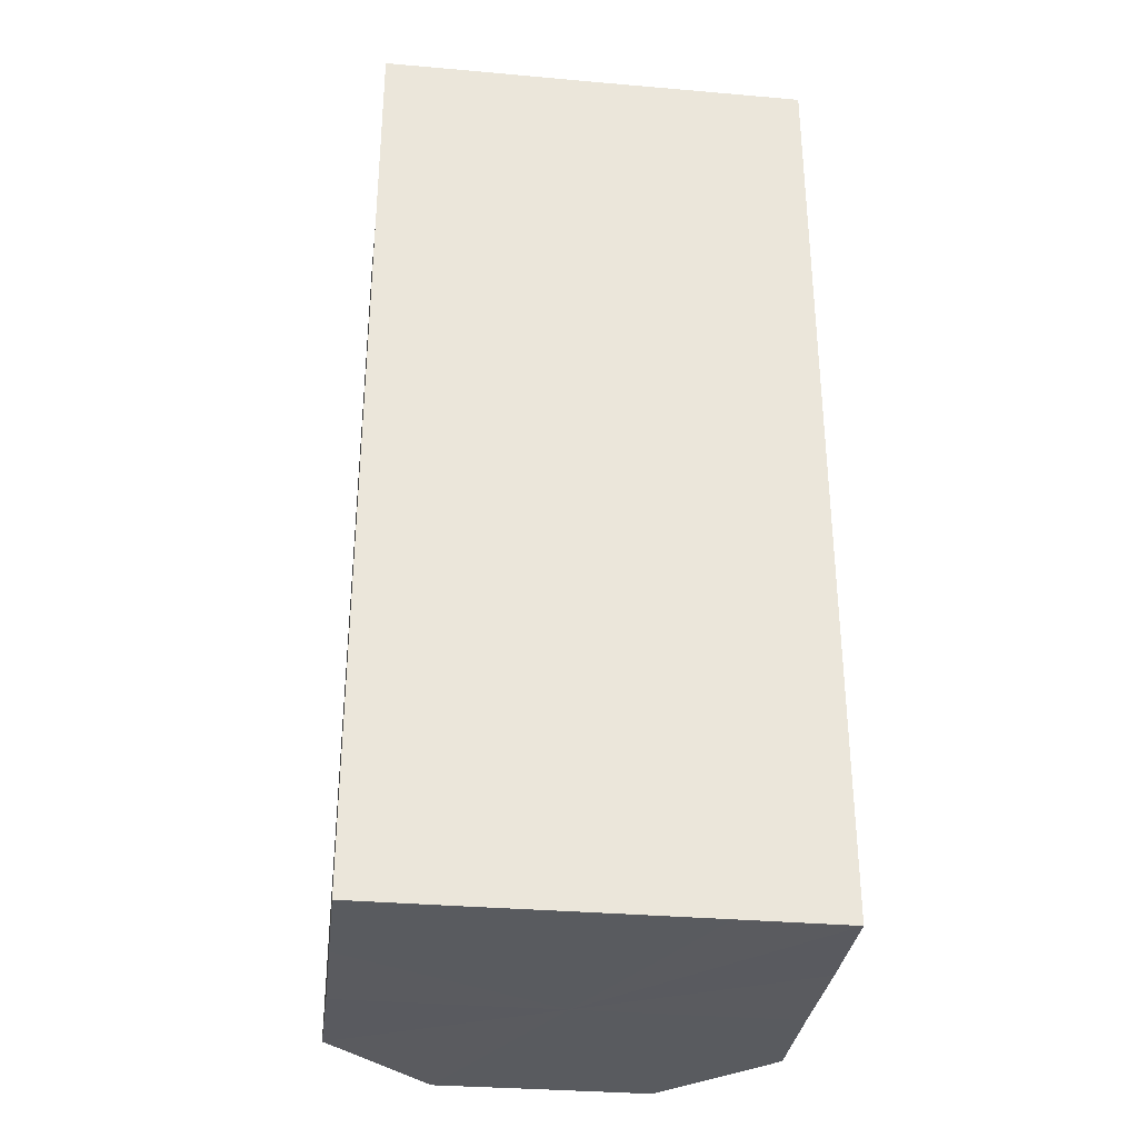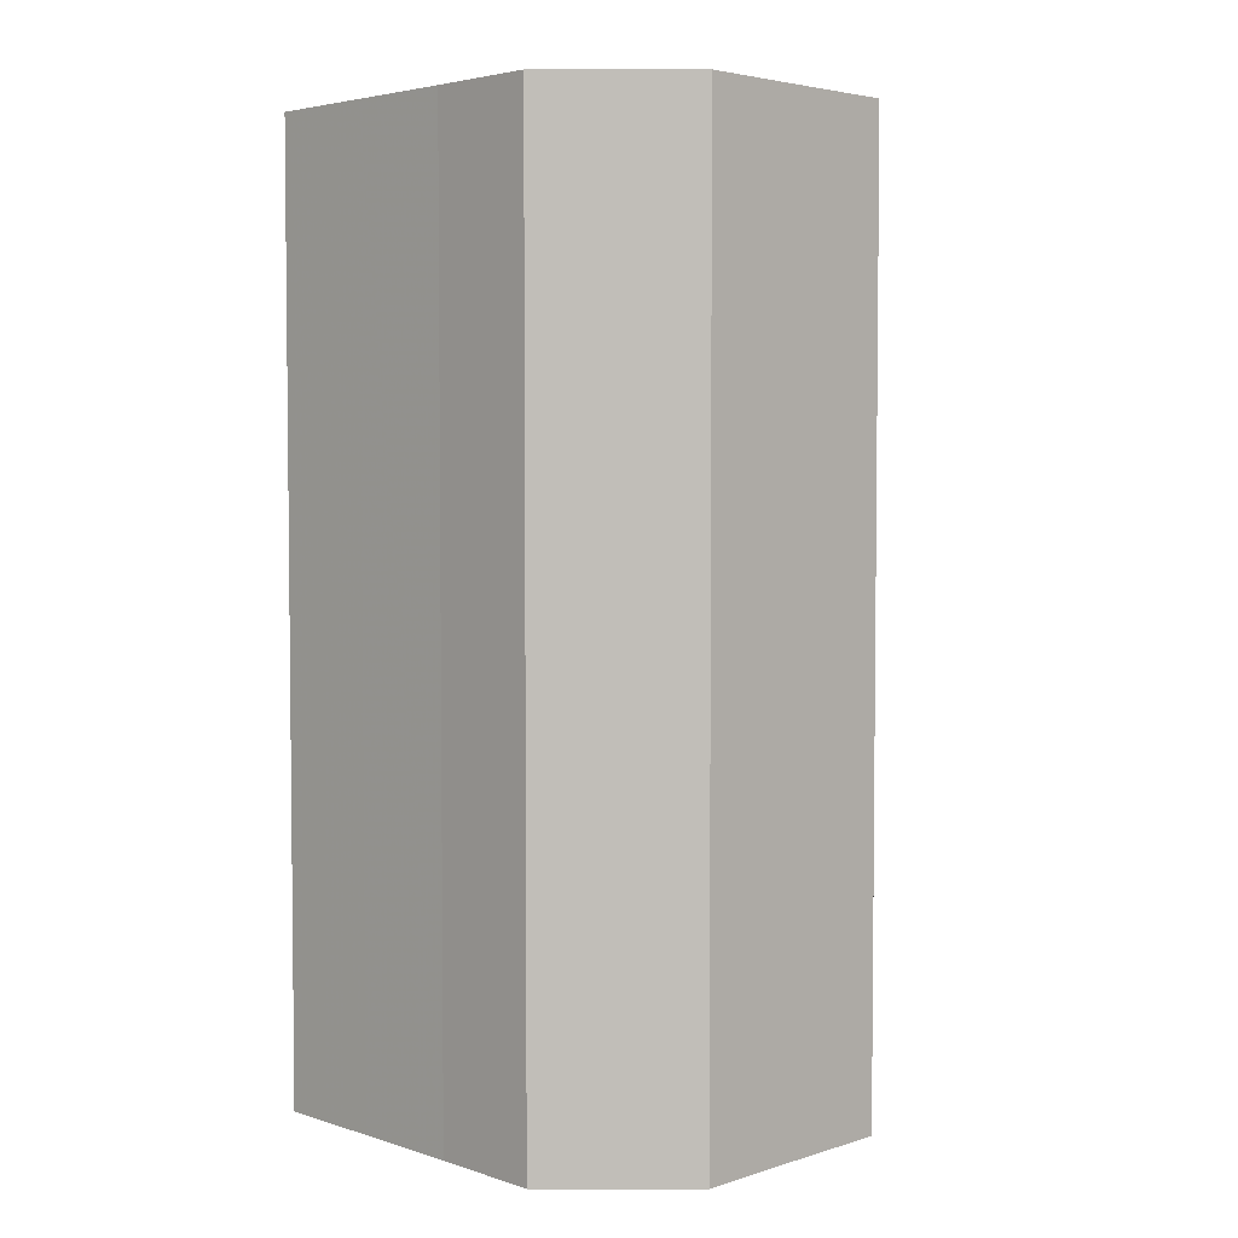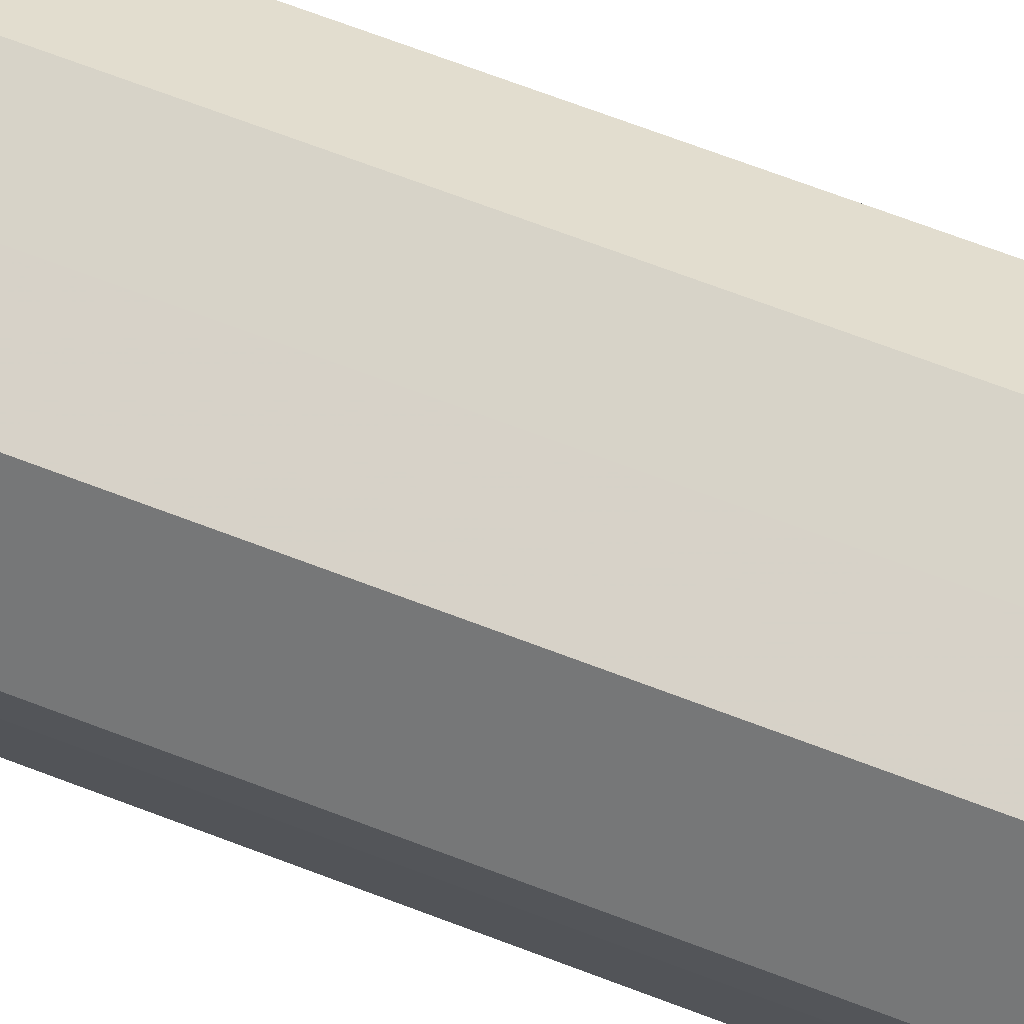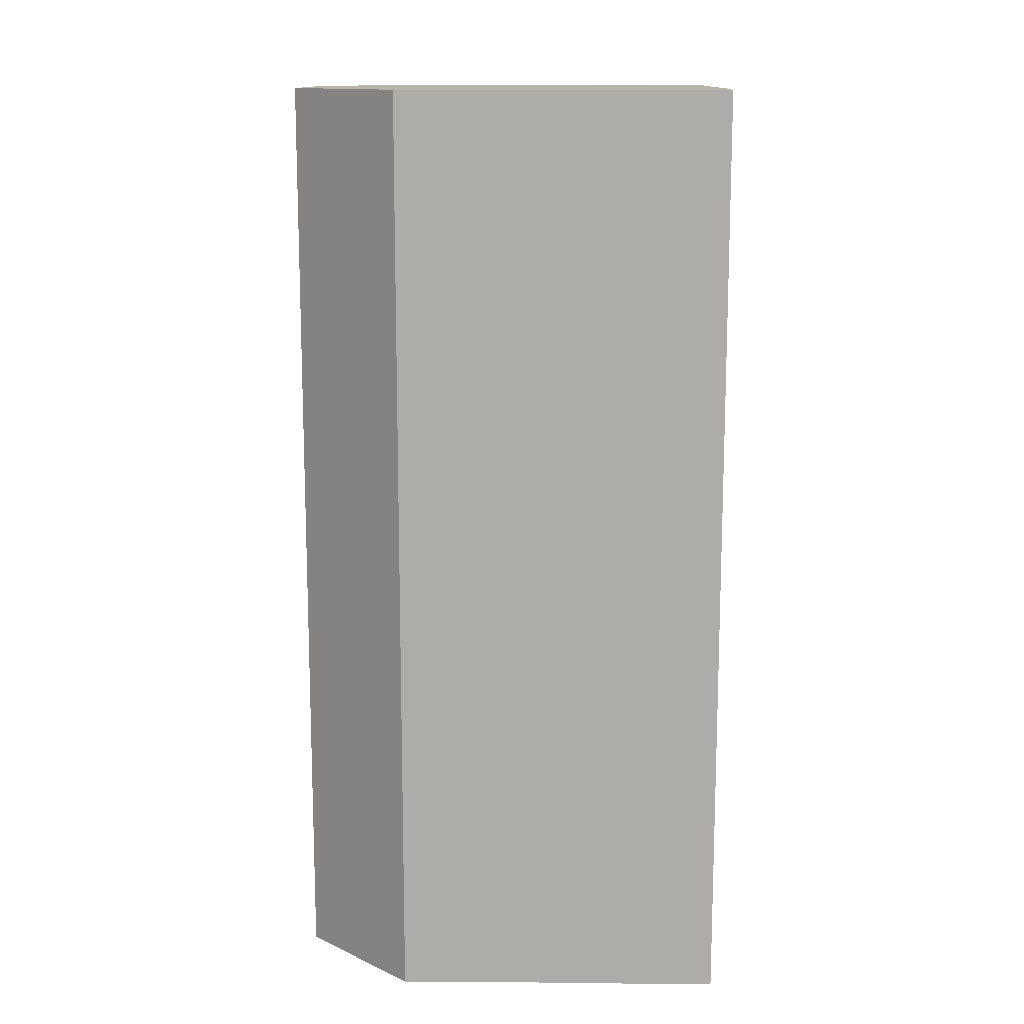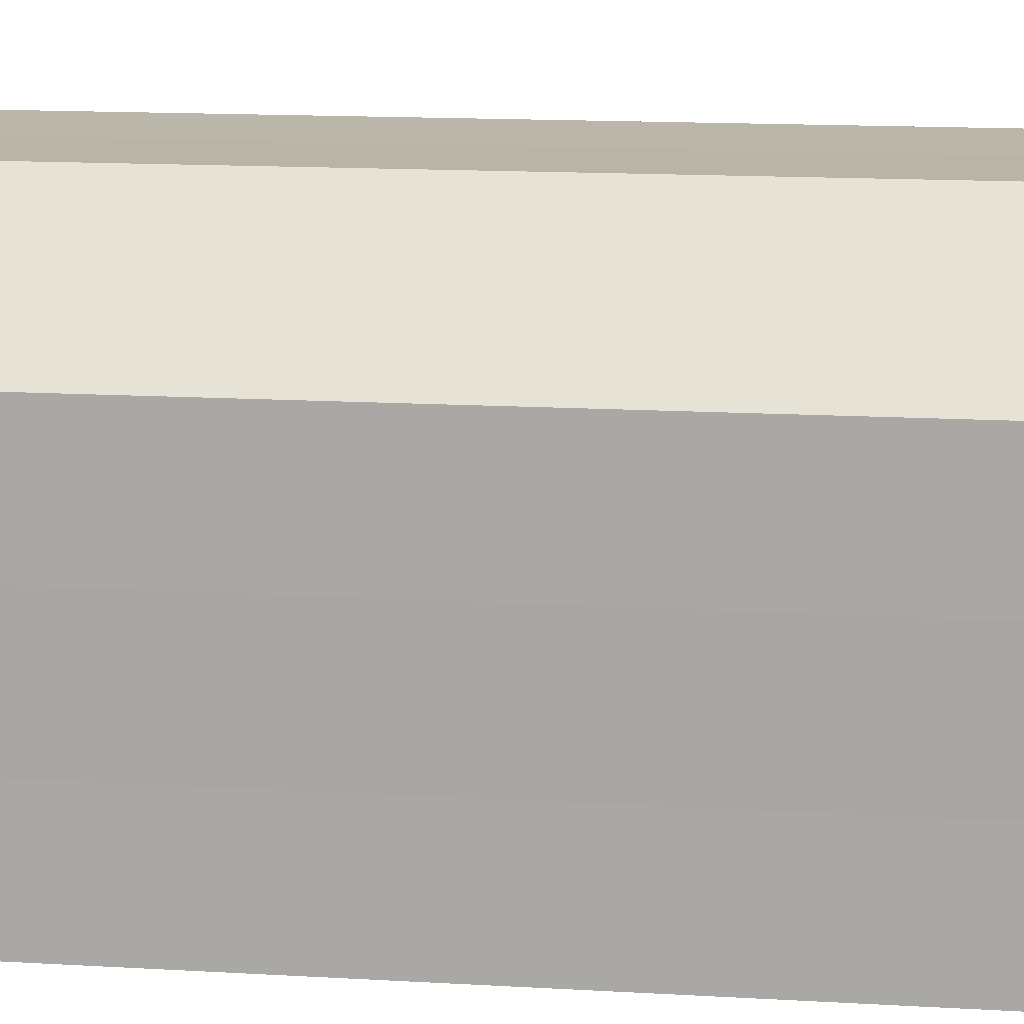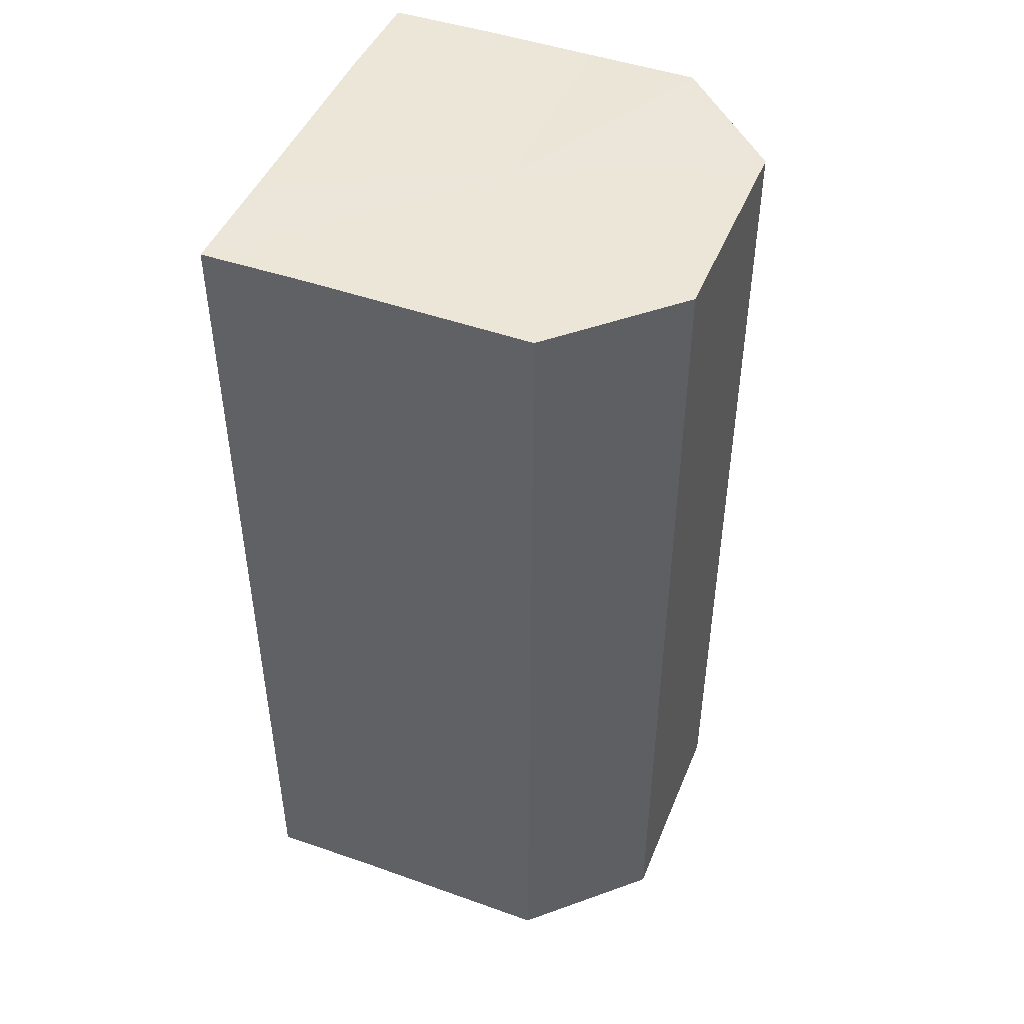
<metadata>
{"format":"obj","ext":"obj","renderer":"f3d","projection":"perspective","resolution":1024,"background":"white","views":[{"elev":-32.5,"azim":-6.9,"up":"+Z"},{"elev":4.0,"azim":135.3,"up":"+Z"},{"elev":77.0,"azim":-69.9,"up":"+Y"},{"elev":13.1,"azim":-88.9,"up":"+Z"},{"elev":13.8,"azim":-82.5,"up":"+Y"},{"elev":46.5,"azim":111.9,"up":"+Z"}]}
</metadata>
<code>
o 7804
v 2174 1862 7.918
v 2174 1862 7.918
v 2174 1862 7.832
v 2174 1862 7.918
v 2174 1862 7.832
v 2174 1862 7.918
v 2174 1862 7.832
v 2174 1862 7.918
v 2174 1862 7.832
v 2174 1862 7.918
v 2174 1862 7.832
v 2174 1862 7.918
v 2174 1862 7.832
v 2174 1862 7.918
v 2174 1862 7.832
v 2174 1862 7.918
v 2174 1862 7.832
v 2174 1862 7.918
v 2174 1862 7.918
v 2174 1862 7.918
v 2174 1862 7.918
v 2174 1862 7.918
v 2174 1862 7.918
v 2174 1862 7.918
v 2174 1862 7.918
v 2174 1862 7.918
v 2174 1862 7.918
v 2174 1862 7.918
v 2174 1862 7.918
v 2174 1862 7.918
v 2174 1862 7.918
v 2174 1862 7.832
v 2174 1862 7.832
v 2174 1862 7.832
v 2174 1862 7.918
v 2174 1862 7.832
v 2174 1862 7.918
v 2174 1862 7.832
v 2174 1862 7.918
v 2174 1862 7.832
v 2174 1862 7.918
v 2174 1862 7.832
v 2174 1862 7.918
v 2174 1862 7.832
v 2174 1862 7.918
v 2174 1862 7.832
v 2174 1862 7.918
v 2174 1862 7.832
v 2174 1862 7.918
v 2174 1862 7.832
v 2174 1862 7.918
v 2174 1862 7.918
v 2174 1862 7.918
v 2174 1862 7.918
v 2174 1862 7.832
v 2174 1862 7.918
v 2174 1862 7.832
v 2174 1862 7.918
v 2174 1862 7.832
v 2174 1862 7.918
v 2174 1862 7.832
v 2174 1862 7.918
v 2174 1862 7.832
v 2174 1862 7.918
v 2174 1862 7.832
v 2174 1862 7.918
v 2174 1862 7.832
v 2174 1862 7.918
v 2174 1862 7.832
v 2174 1862 7.918
v 2174 1862 7.832
v 2174 1862 7.832
v 2174 1862 7.832
v 2174 1862 7.832
v 2174 1862 7.832
v 2174 1862 7.832
v 2174 1862 7.832
v 2174 1862 7.832
v 2174 1862 7.832
v 2174 1862 7.832
v 2174 1862 7.832
v 2174 1862 7.832
v 2174 1862 7.832
v 2174 1862 7.832
v 2174 1862 7.832
v 2174 1862 7.832
f 1 2 3
f 2 4 5
f 6 1 7
f 8 6 9
f 9 10 11
f 11 12 13
f 13 14 15
f 15 16 17
f 18 16 19
f 18 20 16
f 18 19 21
f 18 22 20
f 18 21 23
f 18 24 22
f 18 25 24
f 18 26 25
f 18 27 26
f 18 28 27
f 18 29 28
f 18 30 29
f 18 23 31
f 18 31 30
f 32 31 33
f 34 35 32
f 36 37 34
f 38 39 36
f 40 41 38
f 42 43 40
f 44 45 42
f 46 47 44
f 48 49 46
f 50 51 48
f 52 53 50
f 53 54 55
f 54 56 57
f 56 58 59
f 58 60 61
f 60 62 63
f 62 64 65
f 64 66 67
f 66 68 69
f 68 70 71
f 72 73 74
f 72 75 73
f 72 74 76
f 72 77 75
f 72 76 78
f 72 79 77
f 72 78 80
f 72 81 79
f 72 80 82
f 72 83 81
f 72 82 84
f 72 85 83
f 72 84 86
f 72 86 85

</code>
